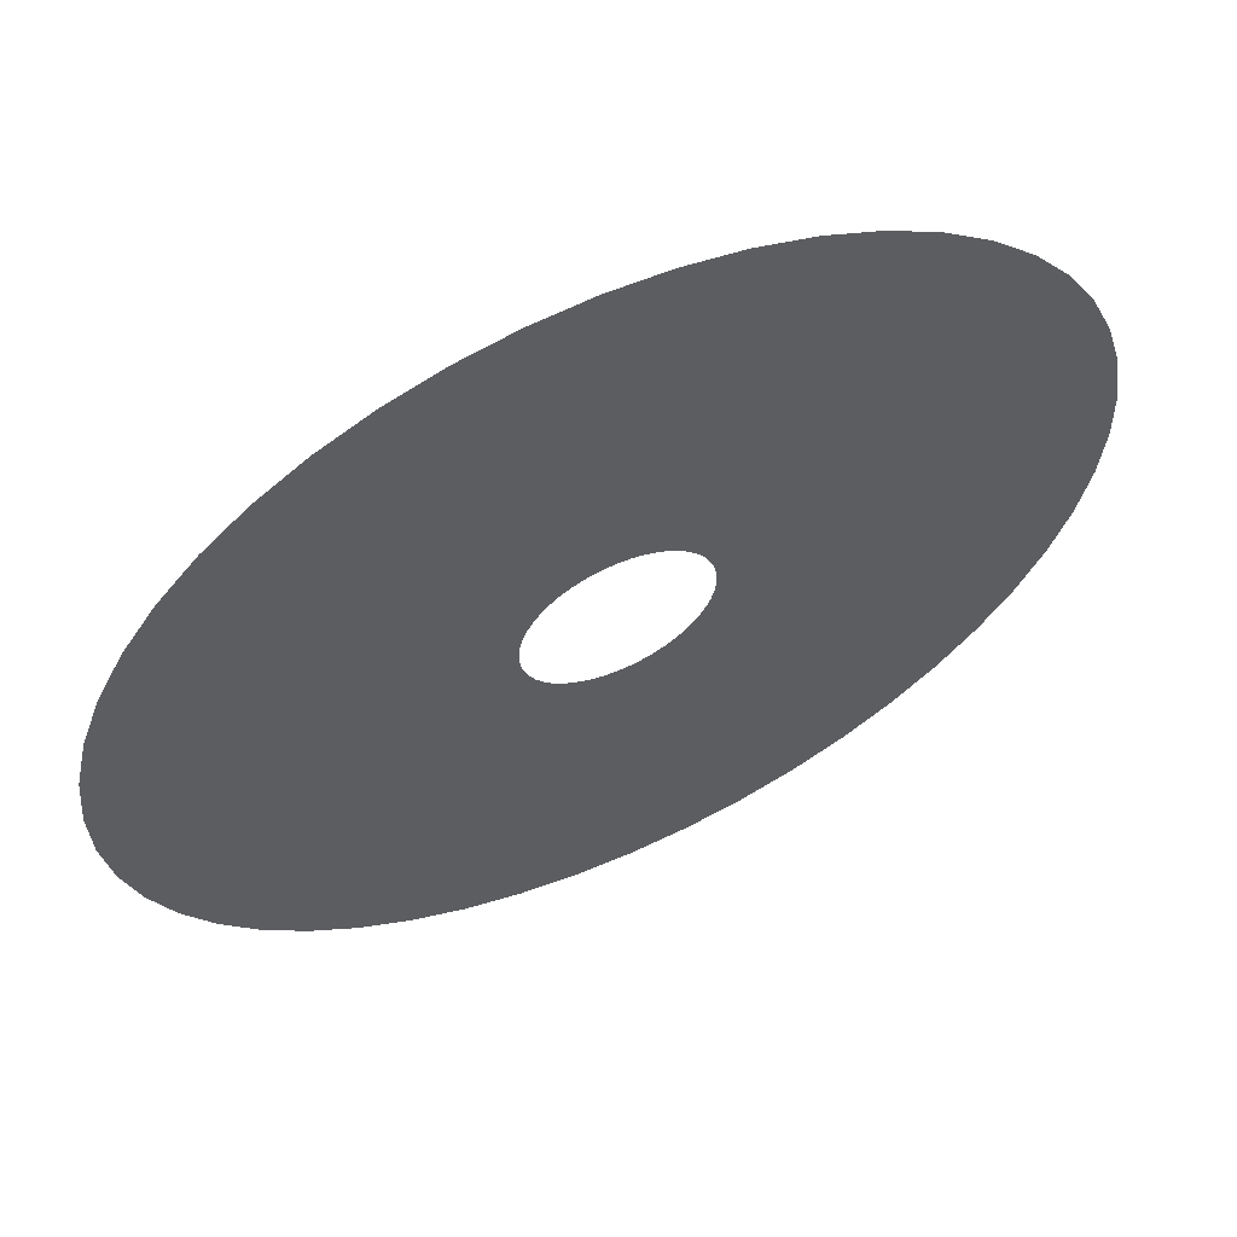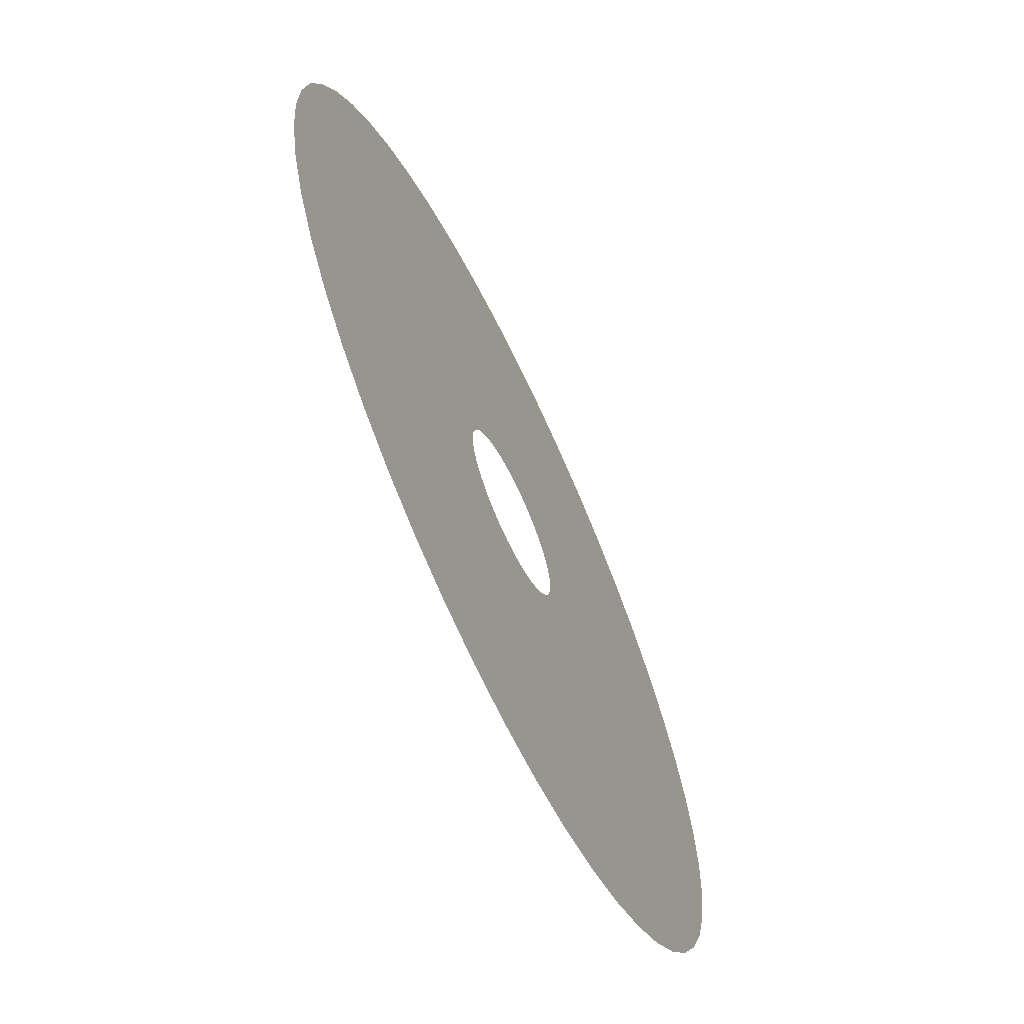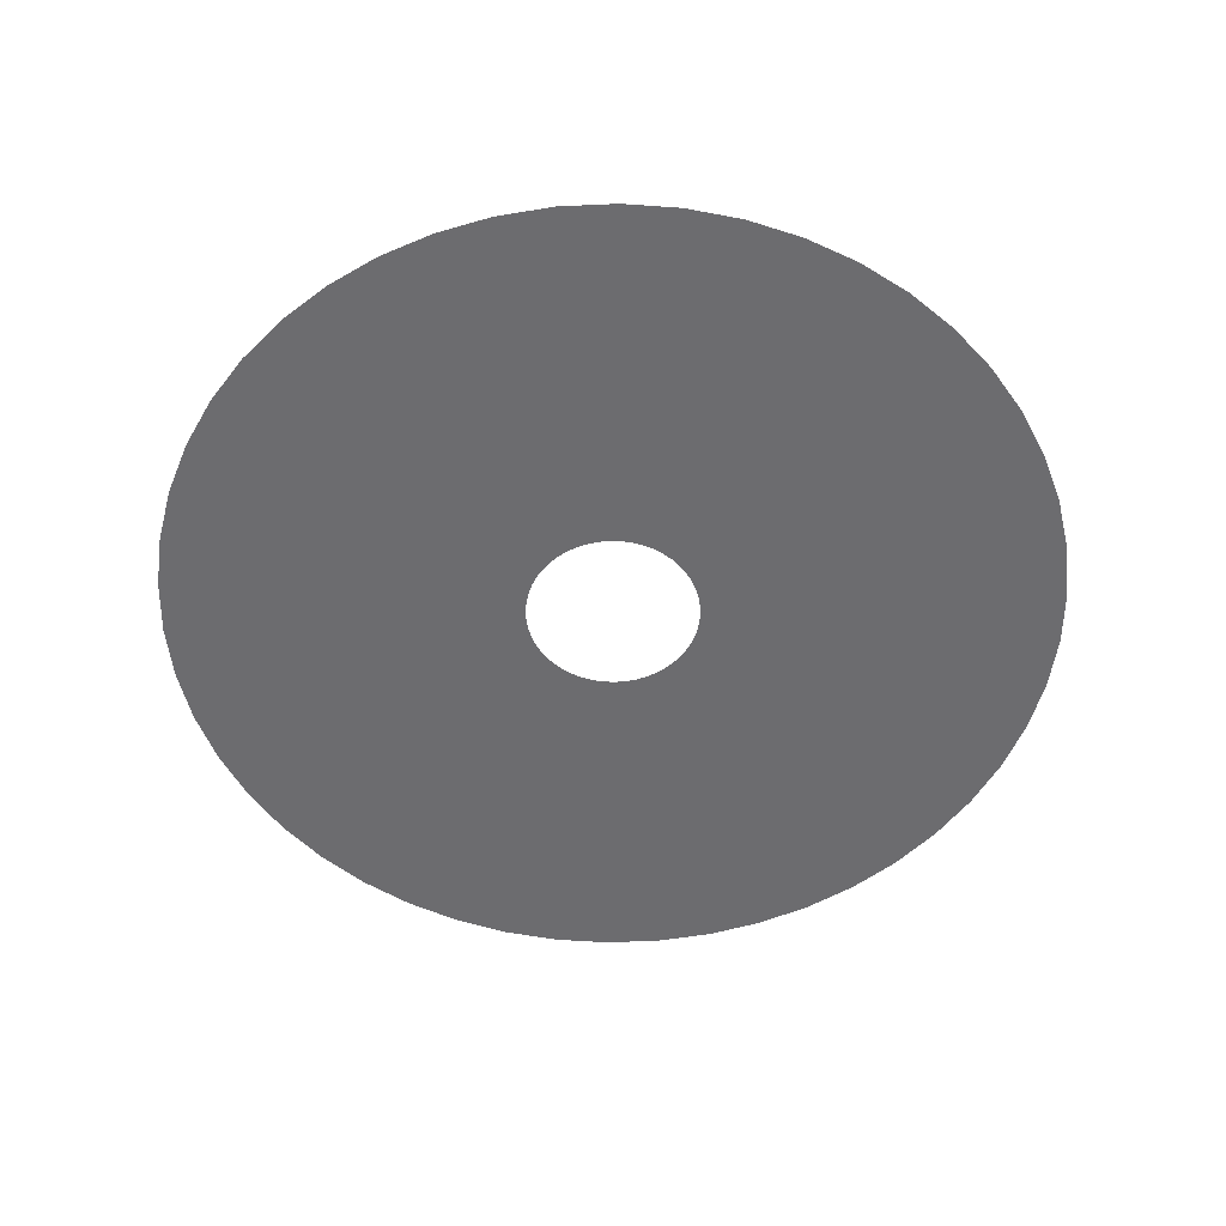
<metadata>
{"format":"obj","ext":"obj","renderer":"f3d","projection":"perspective","resolution":1024,"background":"white","views":[{"elev":60.4,"azim":-24.4,"up":"+Y"},{"elev":-66.3,"azim":115.5,"up":"+Y"},{"elev":-53.8,"azim":-56.7,"up":"+Z"}]}
</metadata>
<code>
g Eff_Model_Cylinde_01
v -1.563 -0.3072 -2.159e-05
v -1.867 -0.4131 -3.593e-05
v -1.904 -0.1759 -3.593e-05
v -1.59 -0.1089 -2.151e-05
v -1.26 -0.2014 -7.172e-06
v -1.911 0.06411 -3.593e-05
v -1.275 -0.04184 -7.248e-06
v -0.9569 -0.0955 7.095e-06
v -1.591 0.09123 -2.151e-05
v -1.888 0.3031 -3.593e-05
v -0.9613 0.02519 7.095e-06
v -0.6536 0.01037 2.151e-05
v -1.567 0.2899 -2.151e-05
v -1.835 0.5373 -3.593e-05
v -1.271 0.1184 -7.095e-06
v -0.6471 0.09221 2.151e-05
v -0.3503 0.1162 3.586e-05
v -0.333 0.1592 3.586e-05
v -1.518 0.484 -2.151e-05
v -1.753 0.763 -3.593e-05
v -1.246 0.2767 -7.172e-06
v -0.9506 0.1455 7.095e-06
v -0.6305 0.1726 2.159e-05
v -0.3104 0.1997 3.586e-05
v -1.445 0.6704 -2.151e-05
v -1.644 0.9767 -3.593e-05
v -1.201 0.4306 -7.172e-06
v -0.9249 0.2635 7.248e-06
v -0.6039 0.2503 2.159e-05
v -0.2829 0.237 3.586e-05
v -1.35 0.8463 -2.151e-05
v -1.508 1.175 -3.593e-05
v -1.138 0.5778 -7.172e-06
v -0.8845 0.3773 7.248e-06
v -0.5678 0.324 2.151e-05
v -0.251 0.2706 3.586e-05
v -1.233 1.009 -2.159e-05
v -1.349 1.355 -3.593e-05
v -1.056 0.7159 -7.172e-06
v -0.8303 0.4852 7.248e-06
v -0.5227 0.3926 2.159e-05
v -0.2151 0.3 3.593e-05
v -1.097 1.155 -2.151e-05
v -1.169 1.513 -3.593e-05
v -0.9584 0.8426 -7.172e-06
v -0.7629 0.5854 7.248e-06
v -0.4694 0.455 2.151e-05
v -0.1758 0.3245 3.586e-05
v -0.9437 1.284 -2.151e-05
v -0.9698 1.648 -3.593e-05
v -0.8453 0.9561 -7.172e-06
v -0.6835 0.6764 7.095e-06
v -0.4086 0.5102 2.151e-05
v -0.1337 0.344 3.586e-05
v -0.7753 1.392 -2.159e-05
v -0.7556 1.756 -3.593e-05
v -0.7188 1.055 -7.172e-06
v -0.5934 0.7568 7.248e-06
v -0.3415 0.5574 2.159e-05
v -0.08956 0.3581 3.586e-05
v -0.5948 1.478 -2.159e-05
v -0.5295 1.837 -3.593e-05
v -0.5809 1.136 -7.172e-06
v -0.4938 0.8252 7.095e-06
v -0.2689 0.5958 2.151e-05
v -0.04397 0.3665 3.578e-05
v -0.4048 1.541 -2.159e-05
v -0.2951 1.889 -3.586e-05
v -0.4339 1.2 -7.248e-06
v -0.3865 0.8805 7.095e-06
v -0.1921 0.6248 2.151e-05
v 0.002304 0.3691 3.586e-05
v -0.2085 1.58 -2.151e-05
v -0.056 1.911 -3.593e-05
v -0.2801 1.245 -7.248e-06
v -0.2731 0.922 7.248e-06
v -0.1123 0.644 2.151e-05
v 0.04854 0.3659 3.586e-05
v -0.008837 1.593 -2.151e-05
v 0.184 1.903 -3.593e-05
v -0.1218 1.27 -7.172e-06
v -0.1554 0.949 7.248e-06
v -0.03069 0.653 2.151e-05
v 0.09402 0.3569 3.578e-05
v 0.1909 1.582 -2.159e-05
v 0.421 1.865 -3.593e-05
v 0.03833 1.276 -7.172e-06
v -0.03523 0.961 7.248e-06
v 0.05139 0.6517 2.159e-05
v 0.138 0.3423 3.586e-05
v 0.3877 1.545 -2.159e-05
v 0.6515 1.798 -3.593e-05
v 0.1979 1.261 -7.248e-06
v 0.08549 0.9578 7.248e-06
v 0.1327 0.6401 2.151e-05
v 0.1798 0.3223 3.586e-05
v 0.5783 1.485 -2.151e-05
v 0.8716 1.702 -3.586e-05
v 0.3544 1.226 -7.095e-06
v 0.2049 0.9396 7.095e-06
v 0.2118 0.6184 2.151e-05
v 0.2188 0.2972 3.578e-05
v 0.7599 1.401 -2.151e-05
v 1.078 1.579 -3.593e-05
v 0.5052 1.172 -7.172e-06
v 0.321 0.9065 7.248e-06
v 0.2877 0.587 2.151e-05
v 0.2543 0.2675 3.586e-05
v 0.9294 1.294 -2.151e-05
v 1.267 1.431 -3.593e-05
v 0.6481 1.099 -7.172e-06
v 0.4321 0.8591 7.095e-06
v 0.359 0.5463 2.159e-05
v 0.2859 0.2335 3.586e-05
v 1.084 1.168 -2.144e-05
v 1.437 1.261 -3.593e-05
v 0.7808 1.009 -7.095e-06
v 0.5364 0.7982 7.248e-06
v 0.4246 0.497 2.151e-05
v 0.3129 0.1958 3.586e-05
v 1.222 1.022 -2.151e-05
v 1.584 1.071 -3.593e-05
v 0.9011 0.9036 -7.172e-06
v 0.6322 0.7247 7.248e-06
v 0.4836 0.4399 2.159e-05
v 0.3349 0.1551 3.593e-05
v 1.341 0.8612 -2.151e-05
v 1.705 0.8644 -3.593e-05
v 1.007 0.7836 -7.248e-06
v 0.718 0.6397 7.095e-06
v 0.5349 0.3758 2.159e-05
v 0.3517 0.1119 3.593e-05
v 1.438 0.6864 -2.159e-05
v 1.8 0.6438 -3.593e-05
v 1.098 0.6511 -7.095e-06
v 0.7925 0.5447 7.248e-06
v 0.5778 0.3058 2.151e-05
v 0.363 0.0669 3.586e-05
v 1.513 0.5008 -2.159e-05
v 1.867 0.4131 -3.593e-05
v 1.171 0.5084 -7.248e-06
v 0.8545 0.441 7.095e-06
v 0.6115 0.231 2.159e-05
v 0.3685 0.02088 3.593e-05
v 1.563 0.3072 -2.151e-05
v 1.904 0.1759 -3.593e-05
v 1.225 0.3577 -7.248e-06
v 0.9031 0.3305 7.248e-06
v 0.6356 0.1525 2.151e-05
v 0.3682 -0.02547 3.586e-05
v 1.59 0.1089 -2.151e-05
v 1.911 -0.06411 -3.593e-05
v 1.26 0.2014 -7.172e-06
v 0.9374 0.2147 7.095e-06
v 0.6497 0.07163 2.136e-05
v 0.3621 -0.07142 3.578e-05
v 1.591 -0.09123 -2.151e-05
v 1.888 -0.3031 -3.593e-05
v 1.275 0.04184 -7.248e-06
v 0.9569 0.0955 7.248e-06
v 0.6536 -0.01037 2.151e-05
v 0.3503 -0.1162 3.586e-05
v 1.567 -0.2899 -2.151e-05
v 1.835 -0.5373 -3.593e-05
v 1.271 -0.1183 -7.095e-06
v 0.9613 -0.02518 7.095e-06
v 0.6471 -0.09221 2.151e-05
v 0.333 -0.1592 3.586e-05
v 1.518 -0.484 -2.151e-05
v 1.753 -0.763 -3.593e-05
v 1.246 -0.2767 -7.095e-06
v 0.9506 -0.1455 7.248e-06
v 0.6305 -0.1726 2.159e-05
v 0.3104 -0.1997 3.593e-05
v 1.445 -0.6704 -2.151e-05
v 1.644 -0.9767 -3.593e-05
v 1.201 -0.4306 -7.095e-06
v 0.9248 -0.2635 7.248e-06
v 0.6039 -0.2503 2.159e-05
v 0.2829 -0.237 3.586e-05
v 1.35 -0.8463 -2.151e-05
v 1.508 -1.175 -3.593e-05
v 1.138 -0.5778 -7.172e-06
v 0.8845 -0.3773 7.248e-06
v 0.5678 -0.324 2.159e-05
v 0.251 -0.2706 3.586e-05
v 1.233 -1.009 -2.151e-05
v 1.349 -1.355 -3.593e-05
v 1.056 -0.7159 -7.172e-06
v 0.8303 -0.4852 7.248e-06
v 0.5227 -0.3926 2.151e-05
v 0.2151 -0.2999 3.586e-05
v 1.097 -1.155 -2.151e-05
v 1.169 -1.513 -3.593e-05
v 0.9584 -0.8426 -7.248e-06
v 0.7629 -0.5854 7.248e-06
v 0.4694 -0.455 2.151e-05
v 0.1758 -0.3245 3.586e-05
v 0.9437 -1.284 -2.151e-05
v 0.9698 -1.648 -3.601e-05
v 0.8453 -0.9561 -7.248e-06
v 0.6835 -0.6764 7.248e-06
v 0.4086 -0.5102 2.151e-05
v 0.1337 -0.344 3.586e-05
v 0.7753 -1.392 -2.151e-05
v 0.7556 -1.756 -3.586e-05
v 0.7188 -1.055 -7.248e-06
v 0.5934 -0.7568 7.248e-06
v 0.3415 -0.5574 2.151e-05
v 0.08955 -0.3581 3.586e-05
v 0.5948 -1.478 -2.151e-05
v 0.5295 -1.837 -3.593e-05
v 0.5809 -1.136 -7.248e-06
v 0.4938 -0.8252 7.095e-06
v 0.2689 -0.5958 2.151e-05
v 0.04397 -0.3665 3.586e-05
v 0.4048 -1.541 -2.159e-05
v 0.2951 -1.889 -3.593e-05
v 0.4339 -1.2 -7.248e-06
v 0.3865 -0.8805 7.095e-06
v 0.1921 -0.6248 2.159e-05
v -0.002305 -0.3691 3.586e-05
v 0.2085 -1.58 -2.151e-05
v 0.056 -1.911 -3.593e-05
v 0.2801 -1.245 -7.172e-06
v 0.2731 -0.922 7.095e-06
v 0.1123 -0.644 2.159e-05
v -0.04855 -0.3659 3.586e-05
v 0.008834 -1.593 -2.159e-05
v -0.184 -1.903 -3.593e-05
v 0.1218 -1.27 -7.248e-06
v 0.1554 -0.949 7.095e-06
v 0.03069 -0.653 2.151e-05
v -0.09402 -0.3569 3.586e-05
v -0.1909 -1.582 -2.151e-05
v -0.421 -1.865 -3.586e-05
v -0.03833 -1.276 -7.248e-06
v 0.03523 -0.961 7.095e-06
v -0.05139 -0.6517 2.151e-05
v -0.138 -0.3423 3.586e-05
v -0.3877 -1.545 -2.151e-05
v -0.6515 -1.798 -3.586e-05
v -0.1979 -1.261 -7.248e-06
v -0.0855 -0.9578 7.095e-06
v -0.1327 -0.6401 2.151e-05
v -0.1798 -0.3223 3.586e-05
v -0.5783 -1.485 -2.151e-05
v -0.8716 -1.702 -3.586e-05
v -0.3544 -1.226 -7.172e-06
v -0.2049 -0.9396 7.095e-06
v -0.2118 -0.6184 2.151e-05
v -0.2188 -0.2972 3.578e-05
v -0.7599 -1.401 -2.151e-05
v -1.078 -1.579 -3.593e-05
v -0.5052 -1.172 -7.172e-06
v -0.321 -0.9065 7.095e-06
v -0.2877 -0.587 2.151e-05
v -0.2543 -0.2675 3.586e-05
v -0.9294 -1.294 -2.159e-05
v -1.267 -1.431 -3.593e-05
v -0.6481 -1.099 -7.172e-06
v -0.4321 -0.8591 7.248e-06
v -0.359 -0.5463 2.151e-05
v -0.2859 -0.2335 3.586e-05
v -1.084 -1.168 -2.159e-05
v -1.437 -1.261 -3.593e-05
v -0.7808 -1.009 -7.019e-06
v -0.5364 -0.7982 7.095e-06
v -0.4246 -0.497 2.151e-05
v -0.3129 -0.1958 3.586e-05
v -1.222 -1.022 -2.159e-05
v -1.584 -1.071 -3.593e-05
v -0.9011 -0.9036 -7.248e-06
v -0.6322 -0.7247 7.248e-06
v -0.4836 -0.4399 2.159e-05
v -0.3349 -0.1551 3.586e-05
v -1.341 -0.8612 -2.151e-05
v -1.705 -0.8644 -3.593e-05
v -1.007 -0.7836 -7.172e-06
v -0.718 -0.6397 7.248e-06
v -0.5349 -0.3758 2.151e-05
v -0.3517 -0.1119 3.586e-05
v -1.438 -0.6864 -2.151e-05
v -1.8 -0.6438 -3.593e-05
v -1.098 -0.6511 -7.095e-06
v -0.7925 -0.5447 7.248e-06
v -0.5778 -0.3058 2.151e-05
v -0.363 -0.0669 3.586e-05
v -1.513 -0.5008 -2.151e-05
v -1.867 -0.4131 -3.593e-05
v -1.563 -0.3072 -2.159e-05
v -1.171 -0.5084 -7.172e-06
v -0.8545 -0.441 7.095e-06
v -0.6115 -0.231 2.159e-05
v -0.3685 -0.02087 3.586e-05
v -1.225 -0.3577 -7.172e-06
v -1.26 -0.2014 -7.172e-06
v -0.9031 -0.3305 7.095e-06
v -0.6356 -0.1525 2.159e-05
v -0.3682 0.02548 3.586e-05
v -0.9374 -0.2147 7.248e-06
v -0.9569 -0.0955 7.095e-06
v -0.6497 -0.07163 2.159e-05
v -0.3621 0.07142 3.586e-05
v -0.6536 0.01037 2.151e-05
v -0.3503 0.1162 3.586e-05
g Eff_Model_Cylinde_01_0
f 3 2 1
f 4 3 1
f 4 1 5
f 6 3 4
f 7 4 5
f 7 5 8
f 9 6 4
f 9 4 7
f 10 6 9
f 11 7 8
f 11 8 12
f 13 10 9
f 14 10 13
f 15 9 7
f 15 7 11
f 13 9 15
f 16 11 12
f 16 12 17
f 18 16 17
f 19 14 13
f 20 14 19
f 21 13 15
f 19 13 21
f 22 15 11
f 22 11 16
f 21 15 22
f 23 16 18
f 23 22 16
f 24 23 18
f 25 20 19
f 26 20 25
f 27 19 21
f 25 19 27
f 28 21 22
f 28 22 23
f 27 21 28
f 29 23 24
f 29 28 23
f 30 29 24
f 31 26 25
f 32 26 31
f 33 25 27
f 31 25 33
f 34 27 28
f 34 28 29
f 33 27 34
f 35 29 30
f 35 34 29
f 36 35 30
f 37 32 31
f 38 32 37
f 39 31 33
f 37 31 39
f 40 33 34
f 40 34 35
f 39 33 40
f 41 35 36
f 41 40 35
f 42 41 36
f 43 38 37
f 44 38 43
f 45 37 39
f 43 37 45
f 46 39 40
f 46 40 41
f 45 39 46
f 47 41 42
f 47 46 41
f 48 47 42
f 49 44 43
f 50 44 49
f 51 43 45
f 49 43 51
f 52 45 46
f 52 46 47
f 51 45 52
f 53 47 48
f 53 52 47
f 54 53 48
f 55 50 49
f 56 50 55
f 57 49 51
f 55 49 57
f 58 51 52
f 58 52 53
f 57 51 58
f 59 53 54
f 59 58 53
f 60 59 54
f 61 56 55
f 62 56 61
f 63 55 57
f 61 55 63
f 64 57 58
f 64 58 59
f 63 57 64
f 65 59 60
f 65 64 59
f 66 65 60
f 67 62 61
f 68 62 67
f 69 61 63
f 67 61 69
f 70 63 64
f 70 64 65
f 69 63 70
f 71 65 66
f 71 70 65
f 72 71 66
f 73 68 67
f 74 68 73
f 75 67 69
f 73 67 75
f 76 69 70
f 76 70 71
f 75 69 76
f 77 71 72
f 77 76 71
f 78 77 72
f 79 74 73
f 80 74 79
f 81 73 75
f 79 73 81
f 82 75 76
f 82 76 77
f 81 75 82
f 83 77 78
f 83 82 77
f 84 83 78
f 85 80 79
f 86 80 85
f 87 79 81
f 85 79 87
f 88 81 82
f 88 82 83
f 87 81 88
f 89 83 84
f 89 88 83
f 90 89 84
f 91 86 85
f 92 86 91
f 93 85 87
f 91 85 93
f 94 87 88
f 94 88 89
f 93 87 94
f 95 89 90
f 95 94 89
f 96 95 90
f 97 92 91
f 98 92 97
f 99 91 93
f 97 91 99
f 100 93 94
f 100 94 95
f 99 93 100
f 101 95 96
f 101 100 95
f 102 101 96
f 103 98 97
f 104 98 103
f 105 97 99
f 103 97 105
f 106 99 100
f 106 100 101
f 105 99 106
f 107 101 102
f 107 106 101
f 108 107 102
f 109 104 103
f 110 104 109
f 111 103 105
f 109 103 111
f 112 105 106
f 112 106 107
f 111 105 112
f 113 107 108
f 113 112 107
f 114 113 108
f 115 110 109
f 116 110 115
f 117 109 111
f 115 109 117
f 118 111 112
f 118 112 113
f 117 111 118
f 119 113 114
f 119 118 113
f 120 119 114
f 121 116 115
f 122 116 121
f 123 115 117
f 121 115 123
f 124 117 118
f 124 118 119
f 123 117 124
f 125 119 120
f 125 124 119
f 126 125 120
f 127 122 121
f 128 122 127
f 129 121 123
f 127 121 129
f 130 123 124
f 130 124 125
f 129 123 130
f 131 125 126
f 131 130 125
f 132 131 126
f 133 128 127
f 134 128 133
f 135 127 129
f 133 127 135
f 136 129 130
f 136 130 131
f 135 129 136
f 137 131 132
f 137 136 131
f 138 137 132
f 139 134 133
f 140 134 139
f 141 133 135
f 139 133 141
f 142 135 136
f 142 136 137
f 141 135 142
f 143 137 138
f 143 142 137
f 144 143 138
f 145 140 139
f 146 140 145
f 147 139 141
f 145 139 147
f 148 141 142
f 148 142 143
f 147 141 148
f 149 143 144
f 149 148 143
f 150 149 144
f 151 146 145
f 152 146 151
f 153 145 147
f 151 145 153
f 154 147 148
f 154 148 149
f 153 147 154
f 155 149 150
f 155 154 149
f 156 155 150
f 157 152 151
f 158 152 157
f 159 151 153
f 157 151 159
f 160 153 154
f 160 154 155
f 159 153 160
f 161 155 156
f 161 160 155
f 162 161 156
f 163 158 157
f 164 158 163
f 165 157 159
f 163 157 165
f 166 159 160
f 166 160 161
f 165 159 166
f 167 161 162
f 167 166 161
f 168 167 162
f 169 164 163
f 170 164 169
f 171 163 165
f 169 163 171
f 172 165 166
f 172 166 167
f 171 165 172
f 173 167 168
f 173 172 167
f 174 173 168
f 175 170 169
f 176 170 175
f 177 169 171
f 175 169 177
f 178 171 172
f 178 172 173
f 177 171 178
f 179 173 174
f 179 178 173
f 180 179 174
f 181 176 175
f 182 176 181
f 183 175 177
f 181 175 183
f 184 177 178
f 184 178 179
f 183 177 184
f 185 179 180
f 185 184 179
f 186 185 180
f 187 182 181
f 188 182 187
f 189 181 183
f 187 181 189
f 190 183 184
f 190 184 185
f 189 183 190
f 191 185 186
f 191 190 185
f 192 191 186
f 193 188 187
f 194 188 193
f 195 187 189
f 193 187 195
f 196 189 190
f 196 190 191
f 195 189 196
f 197 191 192
f 197 196 191
f 198 197 192
f 199 194 193
f 200 194 199
f 201 193 195
f 199 193 201
f 202 195 196
f 202 196 197
f 201 195 202
f 203 197 198
f 203 202 197
f 204 203 198
f 205 200 199
f 206 200 205
f 207 199 201
f 205 199 207
f 208 201 202
f 208 202 203
f 207 201 208
f 209 203 204
f 209 208 203
f 210 209 204
f 211 206 205
f 212 206 211
f 213 205 207
f 211 205 213
f 214 207 208
f 214 208 209
f 213 207 214
f 215 209 210
f 215 214 209
f 216 215 210
f 217 212 211
f 218 212 217
f 219 211 213
f 217 211 219
f 220 213 214
f 220 214 215
f 219 213 220
f 221 215 216
f 221 220 215
f 222 221 216
f 223 218 217
f 224 218 223
f 225 217 219
f 223 217 225
f 226 219 220
f 226 220 221
f 225 219 226
f 227 221 222
f 227 226 221
f 228 227 222
f 229 224 223
f 230 224 229
f 231 223 225
f 229 223 231
f 232 225 226
f 232 226 227
f 231 225 232
f 233 227 228
f 233 232 227
f 234 233 228
f 235 230 229
f 236 230 235
f 237 229 231
f 235 229 237
f 238 231 232
f 238 232 233
f 237 231 238
f 239 233 234
f 239 238 233
f 240 239 234
f 241 236 235
f 242 236 241
f 243 235 237
f 241 235 243
f 244 237 238
f 244 238 239
f 243 237 244
f 245 239 240
f 245 244 239
f 246 245 240
f 247 242 241
f 248 242 247
f 249 241 243
f 247 241 249
f 250 243 244
f 250 244 245
f 249 243 250
f 251 245 246
f 251 250 245
f 252 251 246
f 253 248 247
f 254 248 253
f 255 247 249
f 253 247 255
f 256 249 250
f 256 250 251
f 255 249 256
f 257 251 252
f 257 256 251
f 258 257 252
f 259 254 253
f 260 254 259
f 261 253 255
f 259 253 261
f 262 255 256
f 262 256 257
f 261 255 262
f 263 257 258
f 263 262 257
f 264 263 258
f 265 260 259
f 266 260 265
f 267 259 261
f 265 259 267
f 268 261 262
f 268 262 263
f 267 261 268
f 269 263 264
f 269 268 263
f 270 269 264
f 271 266 265
f 272 266 271
f 273 265 267
f 271 265 273
f 274 267 268
f 274 268 269
f 273 267 274
f 275 269 270
f 275 274 269
f 276 275 270
f 277 272 271
f 278 272 277
f 279 271 273
f 277 271 279
f 280 273 274
f 280 274 275
f 279 273 280
f 281 275 276
f 281 280 275
f 282 281 276
f 283 278 277
f 284 278 283
f 285 277 279
f 283 277 285
f 286 279 280
f 286 280 281
f 285 279 286
f 287 281 282
f 287 286 281
f 288 287 282
f 289 284 283
f 290 284 289
f 291 290 289
f 292 283 285
f 289 283 292
f 293 285 286
f 293 286 287
f 292 285 293
f 294 287 288
f 294 293 287
f 295 294 288
f 291 289 296
f 296 289 292
f 297 291 296
f 298 292 293
f 298 293 294
f 296 292 298
f 299 294 295
f 299 298 294
f 300 299 295
f 297 296 301
f 301 296 298
f 301 298 299
f 302 297 301
f 303 299 300
f 303 301 299
f 302 301 303
f 304 303 300
f 305 302 303
f 305 303 304
f 306 305 304

</code>
